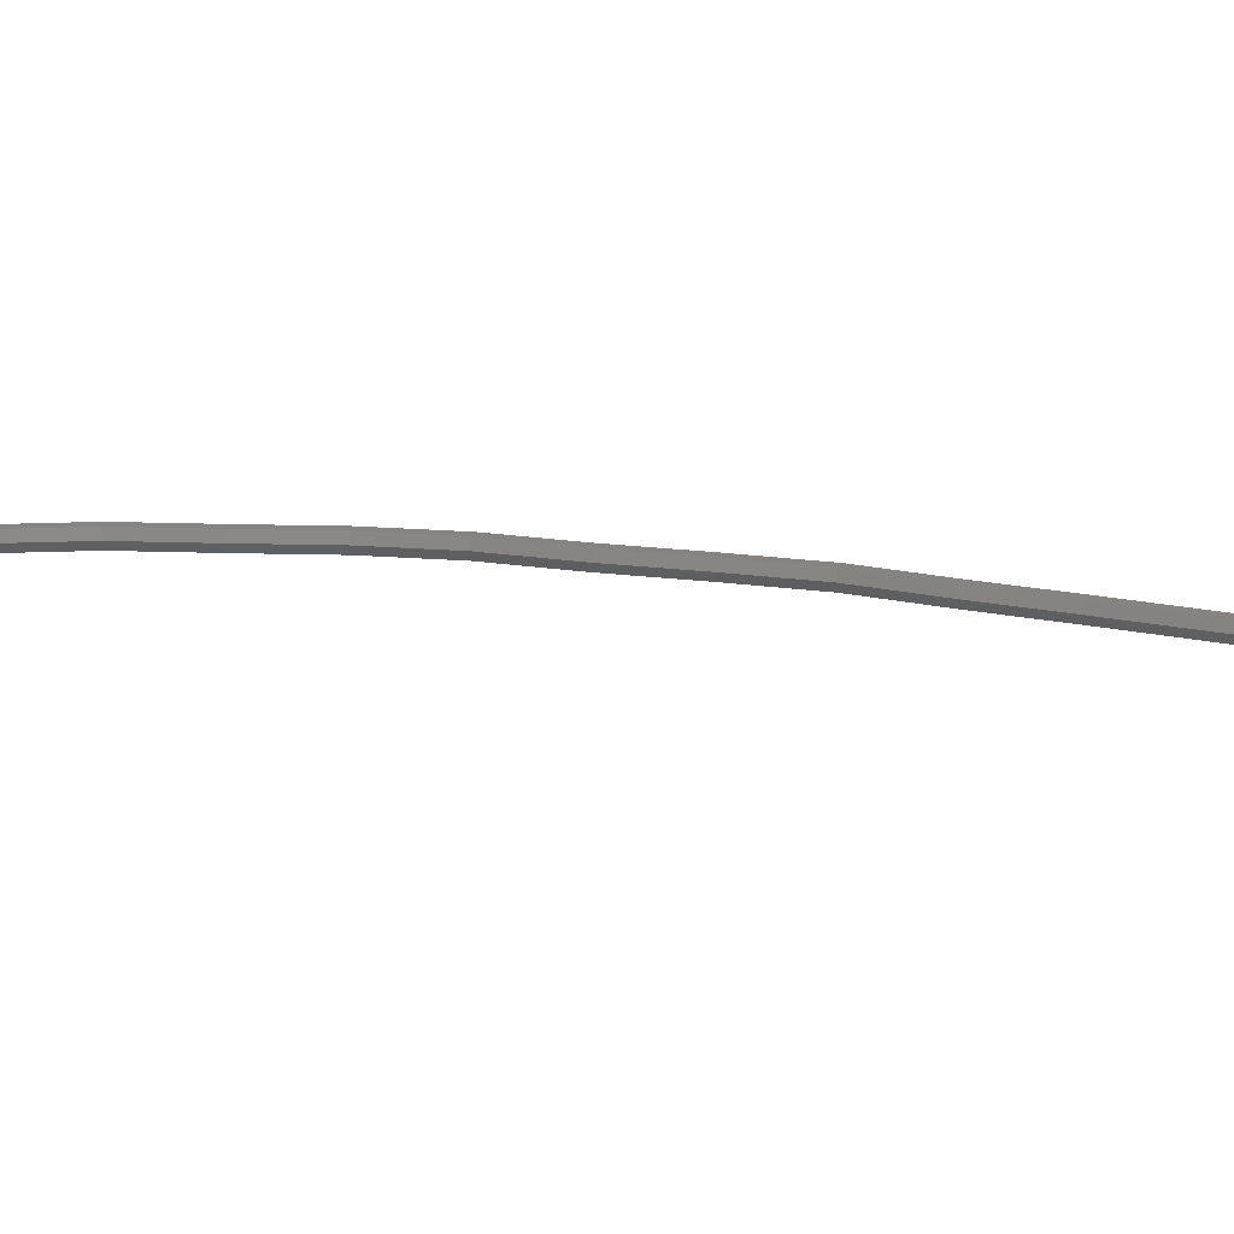
<metadata>
{"format":"stl","ext":"stl","renderer":"f3d","projection":"perspective","resolution":1024,"background":"white","views":[{"elev":19.8,"azim":128.3,"up":"+Z"}]}
</metadata>
<code>
# stl→obj: 96 verts, 180 faces
v -0.2053 -2.172 -0.00639
v -0.2078 -2.174 0
v -0.2435 -2.137 -0.00639
v -0.246 -2.14 0
v -0.2996 -2.086 -0.00639
v -0.3022 -2.088 0
v -0.3388 -2.043 -0.00639
v -0.3417 -2.046 0
v -0.3743 -1.992 -0.00639
v -0.3773 -1.994 0
v -0.4104 -1.941 -0.00639
v -0.4135 -1.943 0
v -0.4413 -1.888 -0.00639
v -0.4446 -1.889 0
v -0.4646 -1.83 -0.00639
v -0.468 -1.832 0
v -0.4907 -1.774 -0.00639
v -0.494 -1.776 0
v -0.5152 -1.718 -0.00639
v -0.5187 -1.719 0
v -0.5318 -1.658 -0.00639
v -0.5353 -1.659 0
v -0.5499 -1.599 -0.00639
v -0.5535 -1.6 0
v -0.5672 -1.54 -0.00639
v -0.5707 -1.541 0
v -0.586 -1.48 -0.00639
v -0.5895 -1.481 0
v -0.6007 -1.422 -0.00639
v -0.6044 -1.422 0
v -0.5997 -1.358 -0.00639
v -0.6034 -1.358 0
v -0.2003 -2.166 -0.00639
v -0.2386 -2.131 -0.00639
v -0.2944 -2.081 -0.00639
v -0.333 -2.039 -0.00639
v -0.3682 -1.988 -0.00639
v -0.4042 -1.937 -0.00639
v -0.4346 -1.884 -0.00639
v -0.4579 -1.827 -0.00639
v -0.4839 -1.771 -0.00639
v -0.5083 -1.715 -0.00639
v -0.5247 -1.656 -0.00639
v -0.5429 -1.597 -0.00639
v -0.5602 -1.538 -0.00639
v -0.5789 -1.478 -0.00639
v -0.5934 -1.421 -0.00639
v -0.5923 -1.358 -0.00639
v -0.1978 -2.164 -9.035e-19
v -0.2361 -2.129 -9.035e-19
v -0.2918 -2.078 -9.035e-19
v -0.3302 -2.036 -9.035e-19
v -0.3652 -1.986 -9.035e-19
v -0.4011 -1.935 -9.035e-19
v -0.4313 -1.883 -9.035e-19
v -0.4545 -1.826 -9.035e-19
v -0.4806 -1.77 -9.035e-19
v -0.5048 -1.714 -9.035e-19
v -0.5212 -1.655 -9.035e-19
v -0.5393 -1.596 -9.035e-19
v -0.5566 -1.536 -9.035e-19
v -0.5754 -1.477 -9.035e-19
v -0.5898 -1.421 -9.035e-19
v -0.5886 -1.358 -9.035e-19
v -0.2003 -2.166 0.00639
v -0.2386 -2.131 0.00639
v -0.2944 -2.081 0.00639
v -0.333 -2.039 0.00639
v -0.3682 -1.988 0.00639
v -0.4042 -1.937 0.00639
v -0.4346 -1.884 0.00639
v -0.4579 -1.827 0.00639
v -0.4839 -1.771 0.00639
v -0.5083 -1.715 0.00639
v -0.5247 -1.656 0.00639
v -0.5429 -1.597 0.00639
v -0.5602 -1.538 0.00639
v -0.5789 -1.478 0.00639
v -0.5934 -1.421 0.00639
v -0.5923 -1.358 0.00639
v -0.2053 -2.172 0.00639
v -0.2435 -2.137 0.00639
v -0.2996 -2.086 0.00639
v -0.3388 -2.043 0.00639
v -0.3743 -1.992 0.00639
v -0.4104 -1.941 0.00639
v -0.4413 -1.888 0.00639
v -0.4646 -1.83 0.00639
v -0.4907 -1.774 0.00639
v -0.5152 -1.718 0.00639
v -0.5318 -1.658 0.00639
v -0.5499 -1.599 0.00639
v -0.5672 -1.54 0.00639
v -0.586 -1.48 0.00639
v -0.6007 -1.422 0.00639
v -0.5997 -1.358 0.00639
f 1 2 3
f 3 2 4
f 3 4 5
f 5 4 6
f 5 6 7
f 7 6 8
f 7 8 9
f 9 8 10
f 9 10 11
f 11 10 12
f 11 12 13
f 13 12 14
f 13 14 15
f 15 14 16
f 15 16 17
f 17 16 18
f 17 18 19
f 19 18 20
f 19 20 21
f 21 20 22
f 21 22 23
f 23 22 24
f 23 24 25
f 25 24 26
f 25 26 27
f 27 26 28
f 27 28 29
f 29 28 30
f 29 30 31
f 31 30 32
f 33 1 34
f 34 1 3
f 34 3 35
f 35 3 5
f 35 5 36
f 36 5 7
f 36 7 37
f 37 7 9
f 37 9 38
f 38 9 11
f 38 11 39
f 39 11 13
f 39 13 40
f 40 13 15
f 40 15 41
f 41 15 17
f 41 17 42
f 42 17 19
f 42 19 43
f 43 19 21
f 43 21 44
f 44 21 23
f 44 23 45
f 45 23 25
f 45 25 46
f 46 25 27
f 46 27 47
f 47 27 29
f 47 29 48
f 48 29 31
f 49 33 50
f 50 33 34
f 50 34 51
f 51 34 35
f 51 35 52
f 52 35 36
f 52 36 53
f 53 36 37
f 53 37 54
f 54 37 38
f 54 38 55
f 55 38 39
f 55 39 56
f 56 39 40
f 56 40 57
f 57 40 41
f 57 41 58
f 58 41 42
f 58 42 59
f 59 42 43
f 59 43 60
f 60 43 44
f 60 44 61
f 61 44 45
f 61 45 62
f 62 45 46
f 62 46 63
f 63 46 47
f 63 47 64
f 64 47 48
f 65 49 66
f 66 49 50
f 66 50 67
f 67 50 51
f 67 51 68
f 68 51 52
f 68 52 69
f 69 52 53
f 69 53 70
f 70 53 54
f 70 54 71
f 71 54 55
f 71 55 72
f 72 55 56
f 72 56 73
f 73 56 57
f 73 57 74
f 74 57 58
f 74 58 75
f 75 58 59
f 75 59 76
f 76 59 60
f 76 60 77
f 77 60 61
f 77 61 78
f 78 61 62
f 78 62 79
f 79 62 63
f 79 63 80
f 80 63 64
f 81 65 82
f 82 65 66
f 82 66 83
f 83 66 67
f 83 67 84
f 84 67 68
f 84 68 85
f 85 68 69
f 85 69 86
f 86 69 70
f 86 70 87
f 87 70 71
f 87 71 88
f 88 71 72
f 88 72 89
f 89 72 73
f 89 73 90
f 90 73 74
f 90 74 91
f 91 74 75
f 91 75 92
f 92 75 76
f 92 76 93
f 93 76 77
f 93 77 94
f 94 77 78
f 94 78 95
f 95 78 79
f 95 79 96
f 96 79 80
f 2 81 4
f 4 81 82
f 4 82 6
f 6 82 83
f 6 83 8
f 8 83 84
f 8 84 10
f 10 84 85
f 10 85 12
f 12 85 86
f 12 86 14
f 14 86 87
f 14 87 16
f 16 87 88
f 16 88 18
f 18 88 89
f 18 89 20
f 20 89 90
f 20 90 22
f 22 90 91
f 22 91 24
f 24 91 92
f 24 92 26
f 26 92 93
f 26 93 28
f 28 93 94
f 28 94 30
f 30 94 95
f 30 95 32
f 32 95 96

</code>
